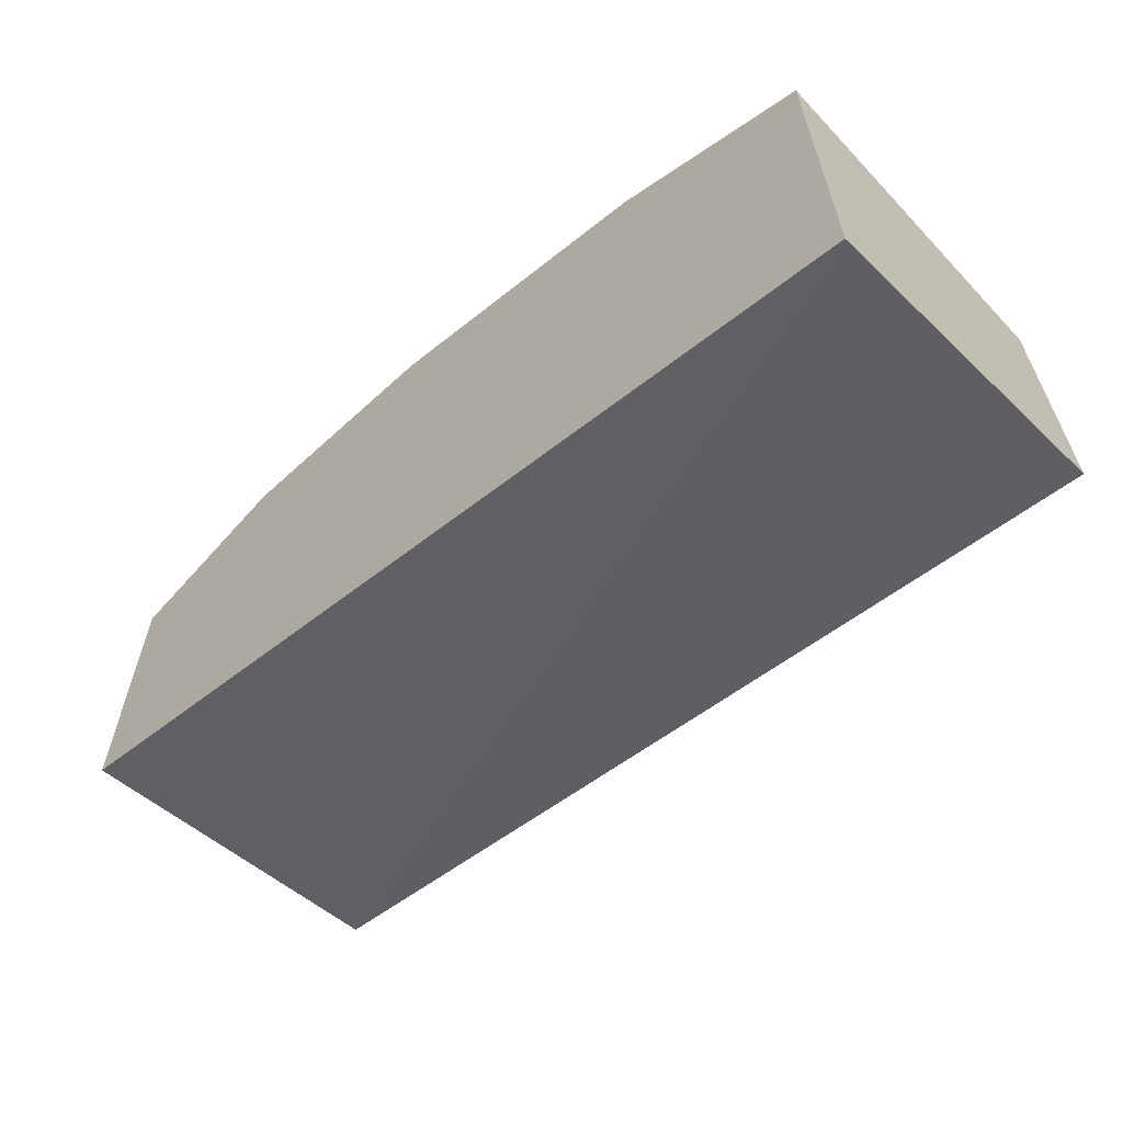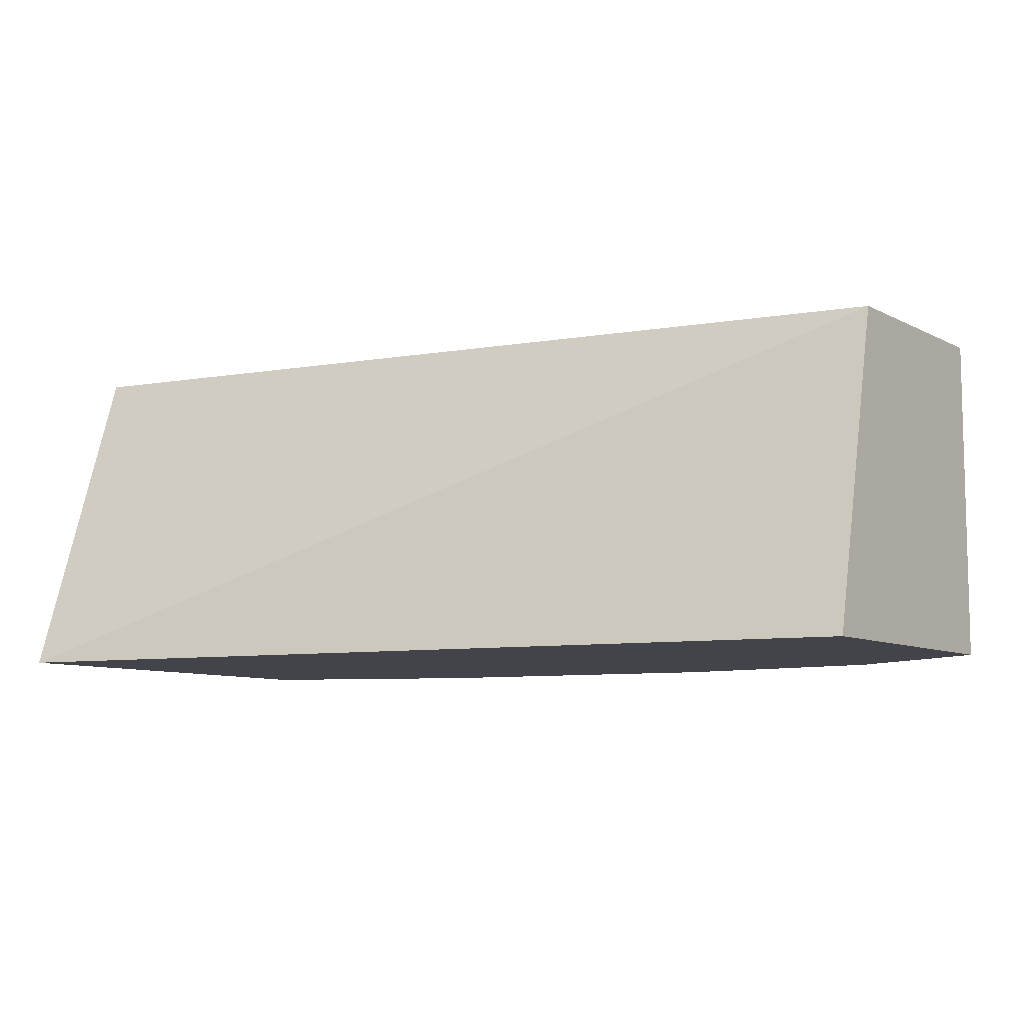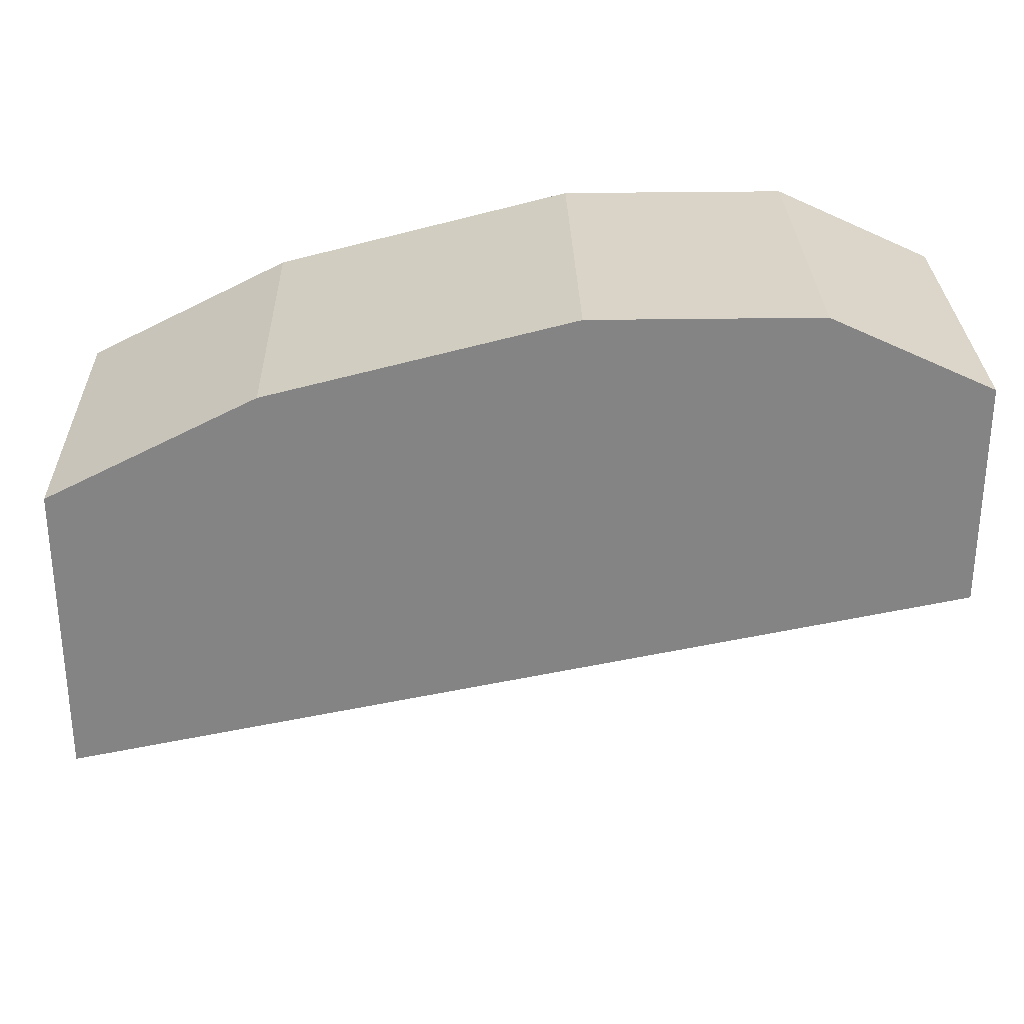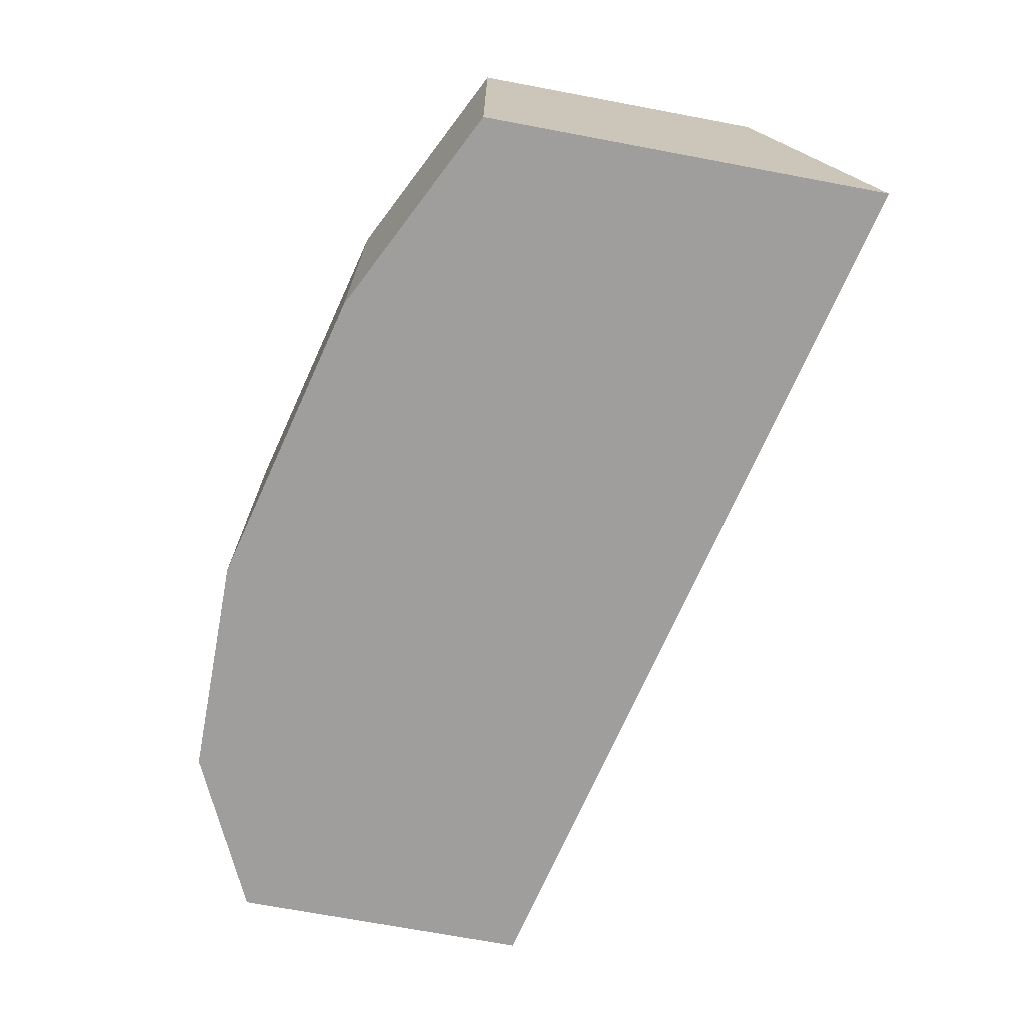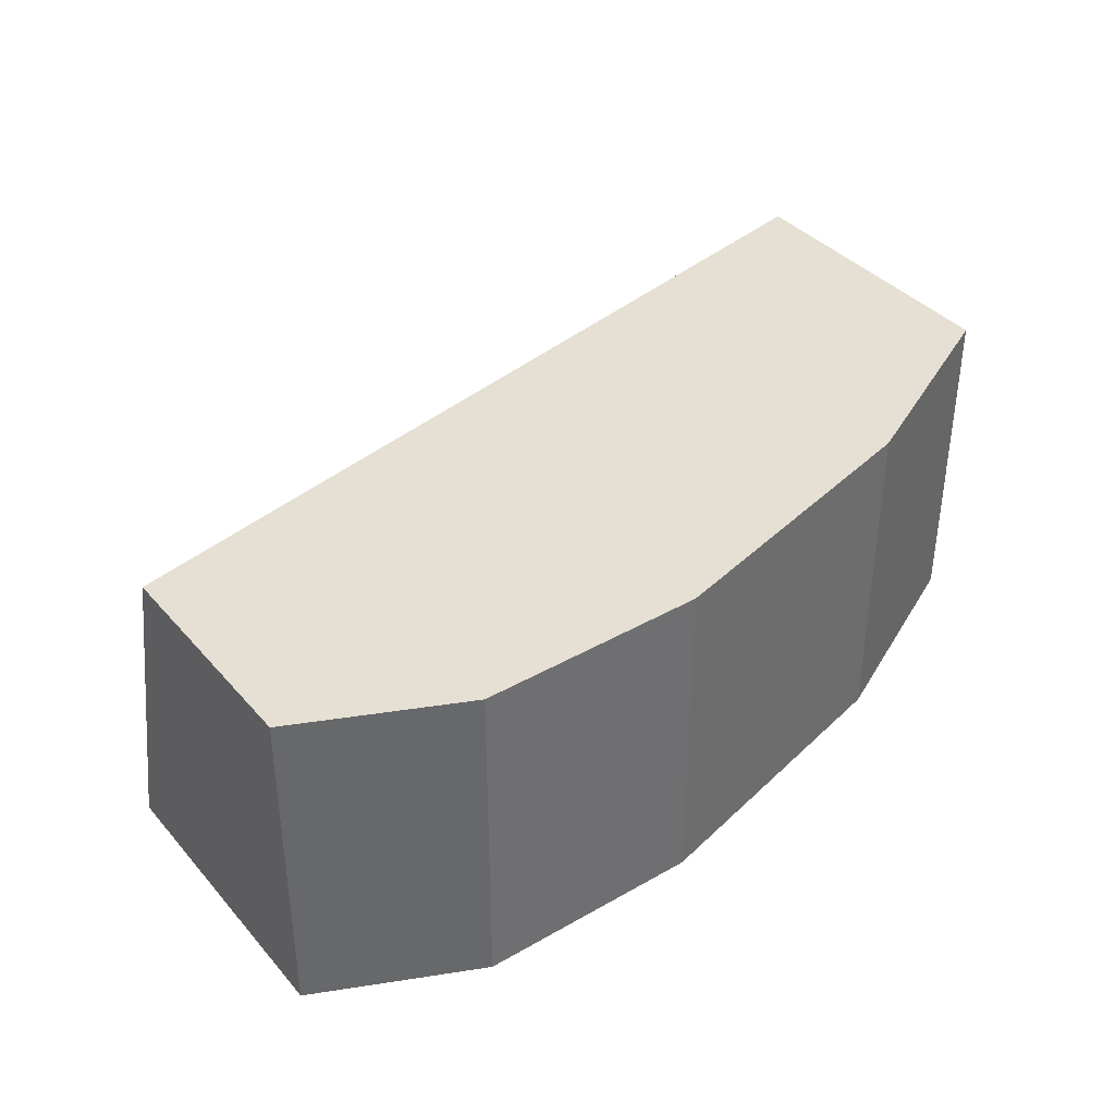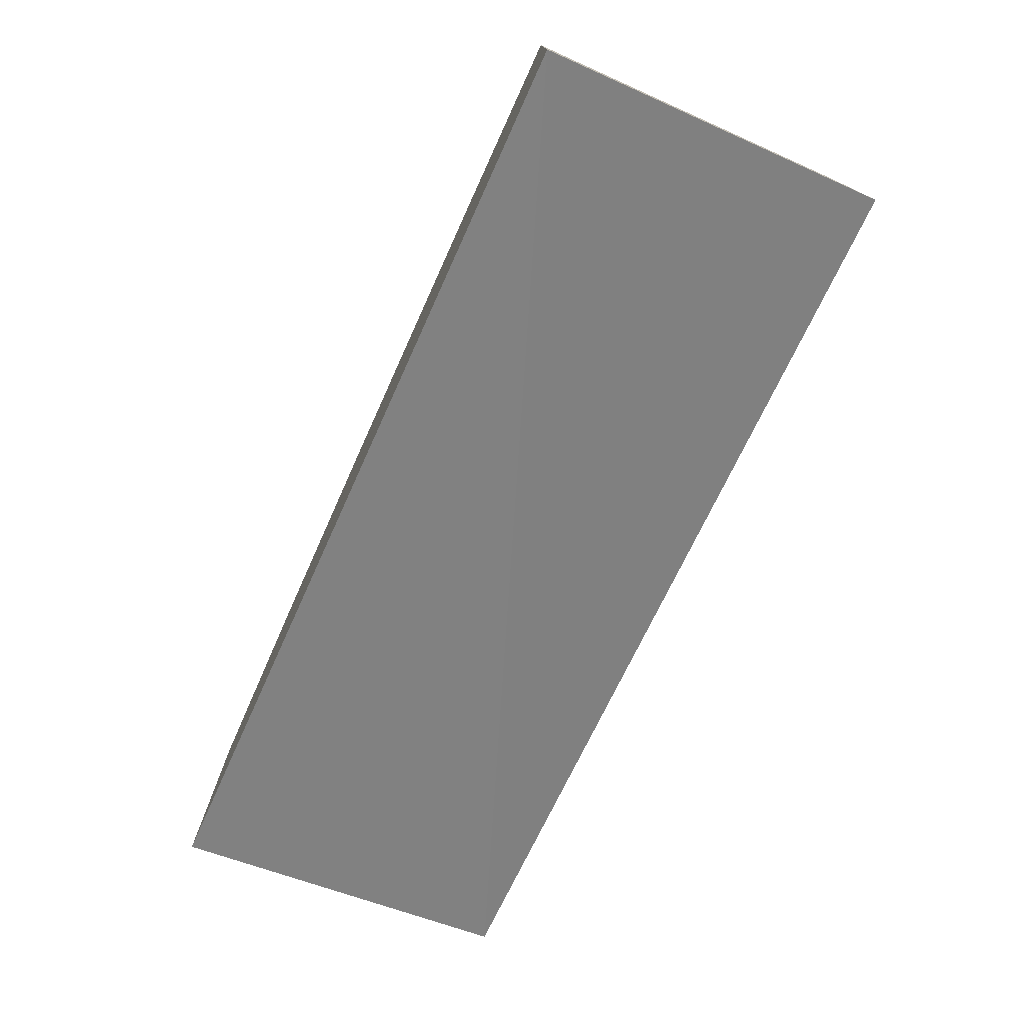
<metadata>
{"format":"obj","ext":"obj","renderer":"f3d","projection":"perspective","resolution":1024,"background":"white","views":[{"elev":-62.4,"azim":42.9,"up":"+Z"},{"elev":-8.4,"azim":-143.7,"up":"+Y"},{"elev":28.8,"azim":178.6,"up":"+Z"},{"elev":-70.9,"azim":79.4,"up":"+Y"},{"elev":38.2,"azim":-36.0,"up":"+Y"},{"elev":-76.7,"azim":65.9,"up":"+Z"}]}
</metadata>
<code>
v 0.1338 -0.4829 0.2634
v 0.1338 -0.4063 0.2868
v 0.1338 -0.4829 0.3558
v -0.0716 -0.4829 0.3107
v -0.0716 -0.4063 0.3278
v 0.1338 -0.4063 0.3558
v 0.1323 -0.4829 0.3565
v -0.0716 -0.4829 0.3795
v -0.0716 -0.4063 0.3795
v 0.1323 -0.4063 0.3565
v 0.09143 -0.4063 0.3769
v 0.08625 -0.4829 0.3795
v -0.03467 -0.4829 0.3967
v -0.03449 -0.4063 0.3968
v 0.08625 -0.4063 0.3795
v 0.01725 -0.4829 0.3968
v -0.03449 -0.4829 0.3968
v 0.01725 -0.4063 0.3968
f 3 6 10
f 7 11 12
f 3 10 7
f 4 8 9
f 4 9 5
f 7 10 11
f 8 13 9
f 13 17 14
f 11 15 12
f 12 15 18
f 12 18 16
f 14 17 16
f 14 16 18
f 2 10 6
f 9 13 14
f 2 11 10
f 2 9 14
f 2 18 15
f 2 15 11
f 1 2 6
f 1 6 3
f 1 3 7
f 1 7 12
f 1 16 17
f 1 17 13
f 1 12 16
f 1 8 4
f 1 4 5
f 1 5 2
f 2 5 9
f 2 14 18
f 1 13 8

</code>
